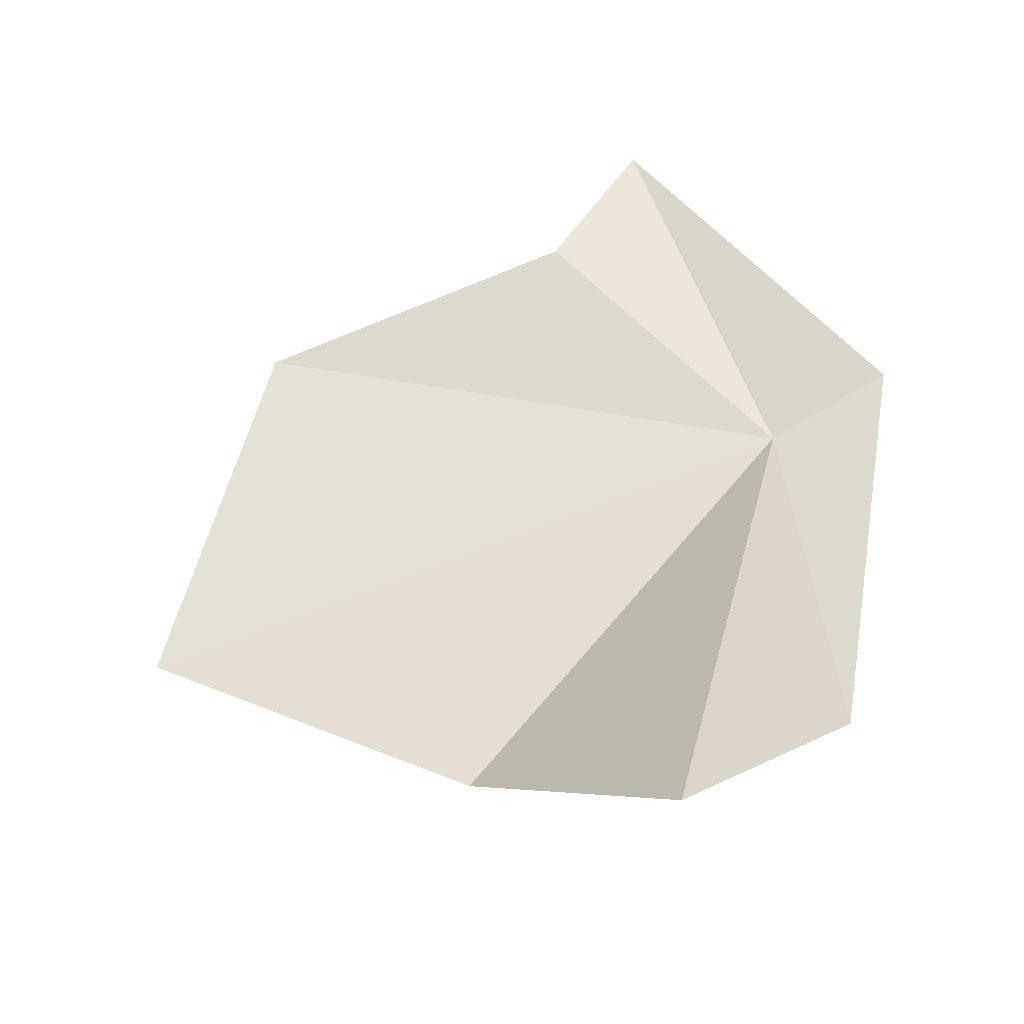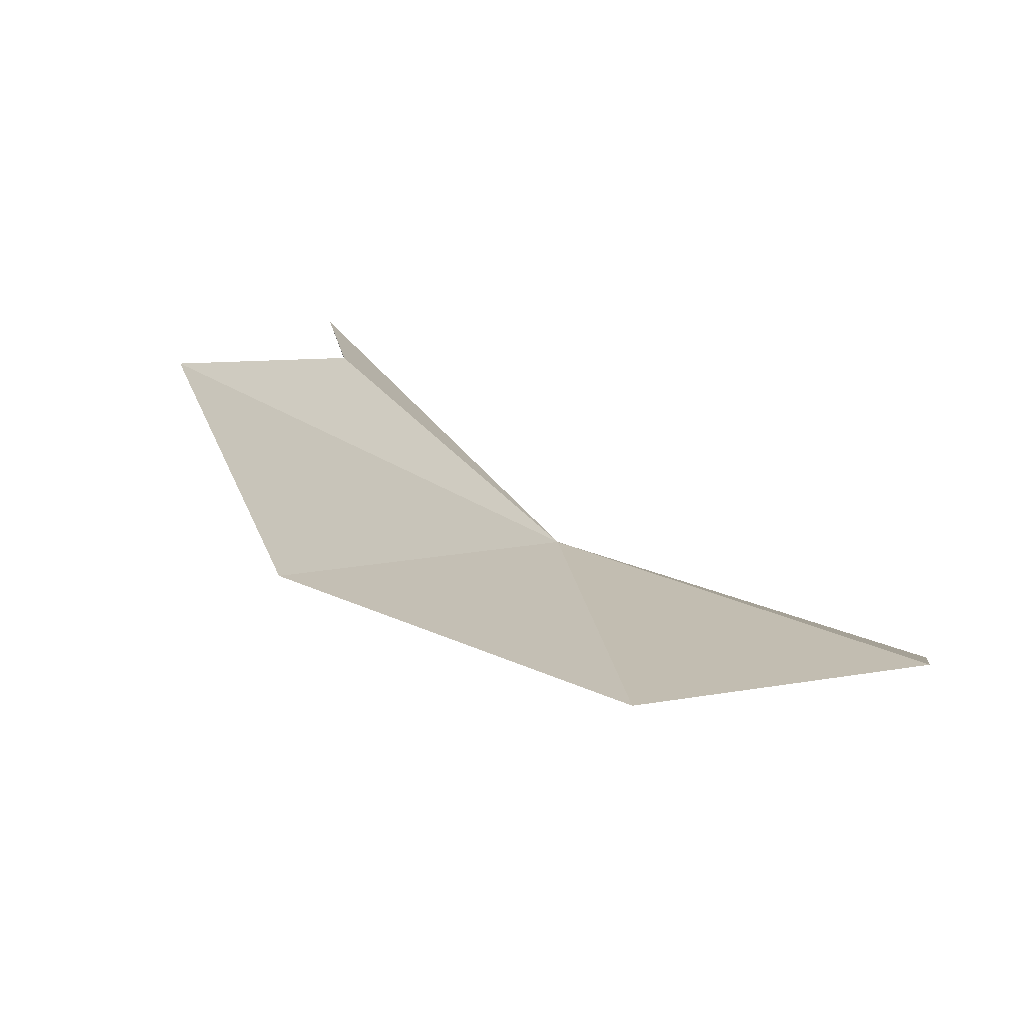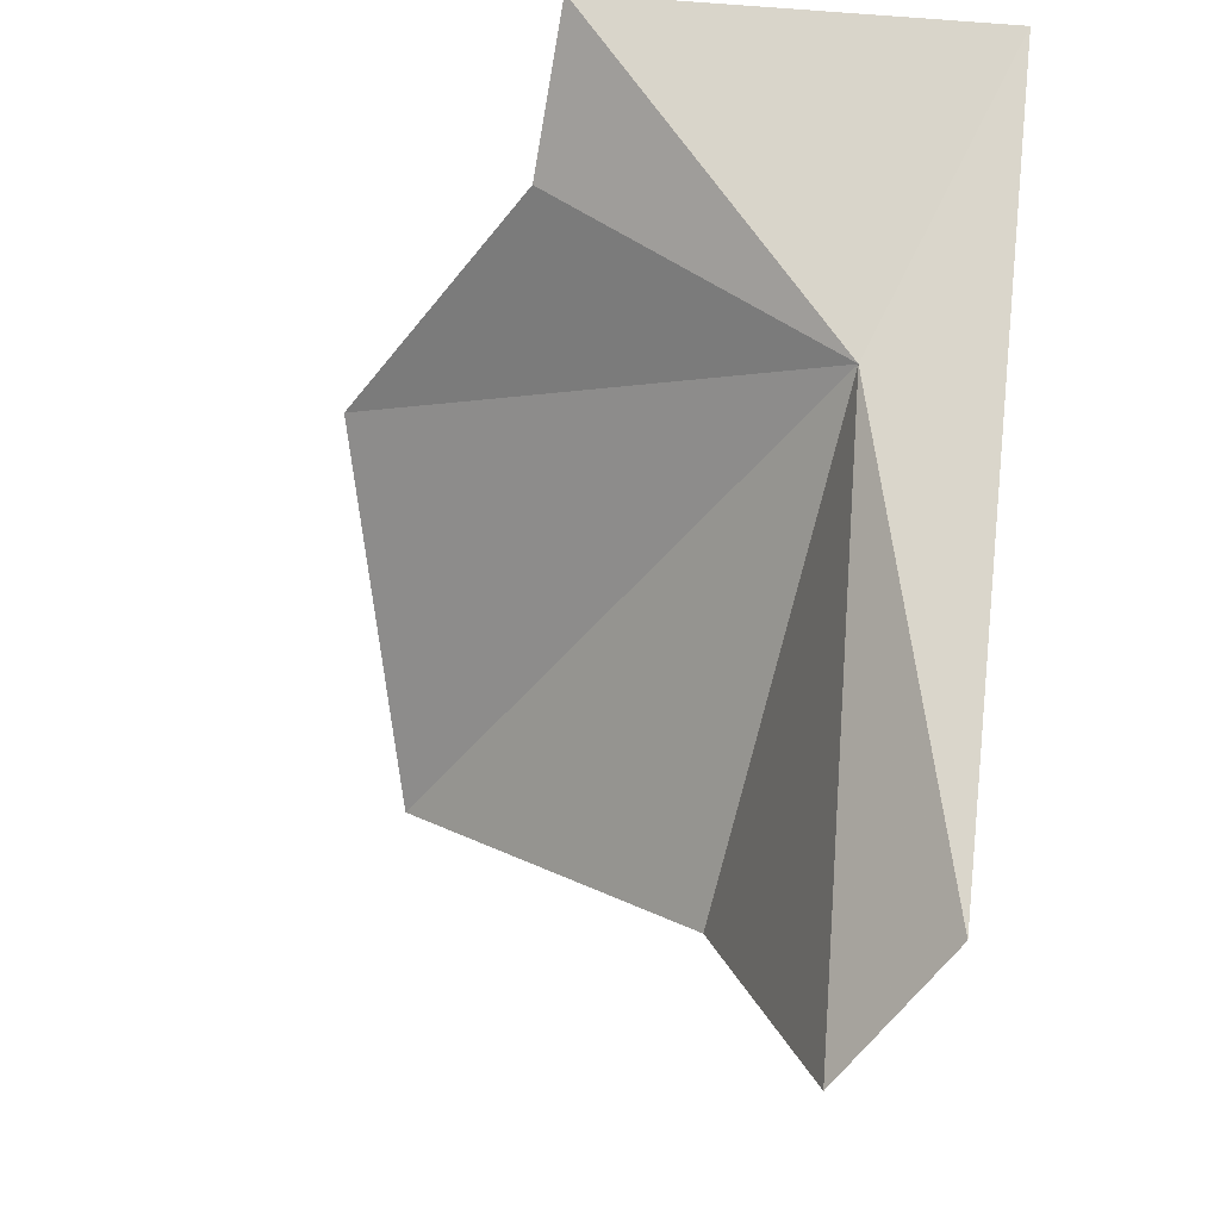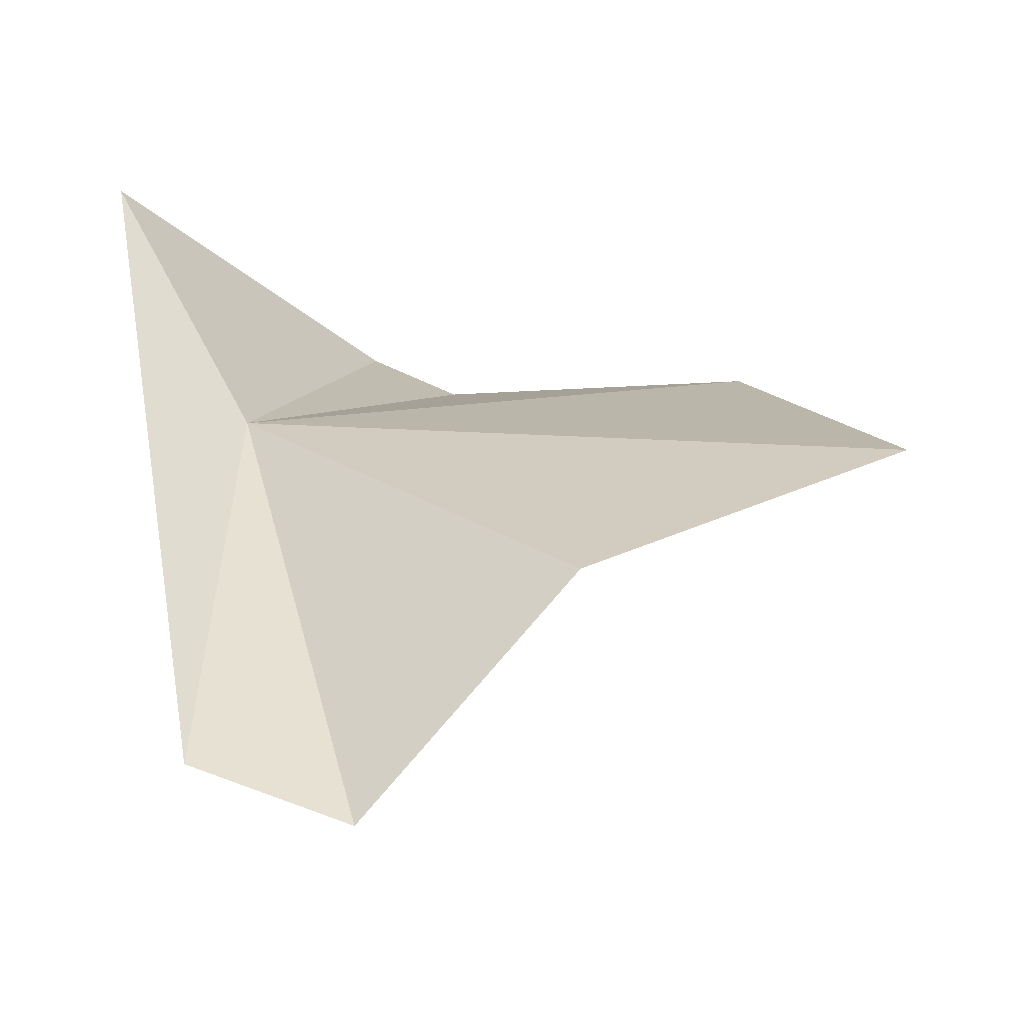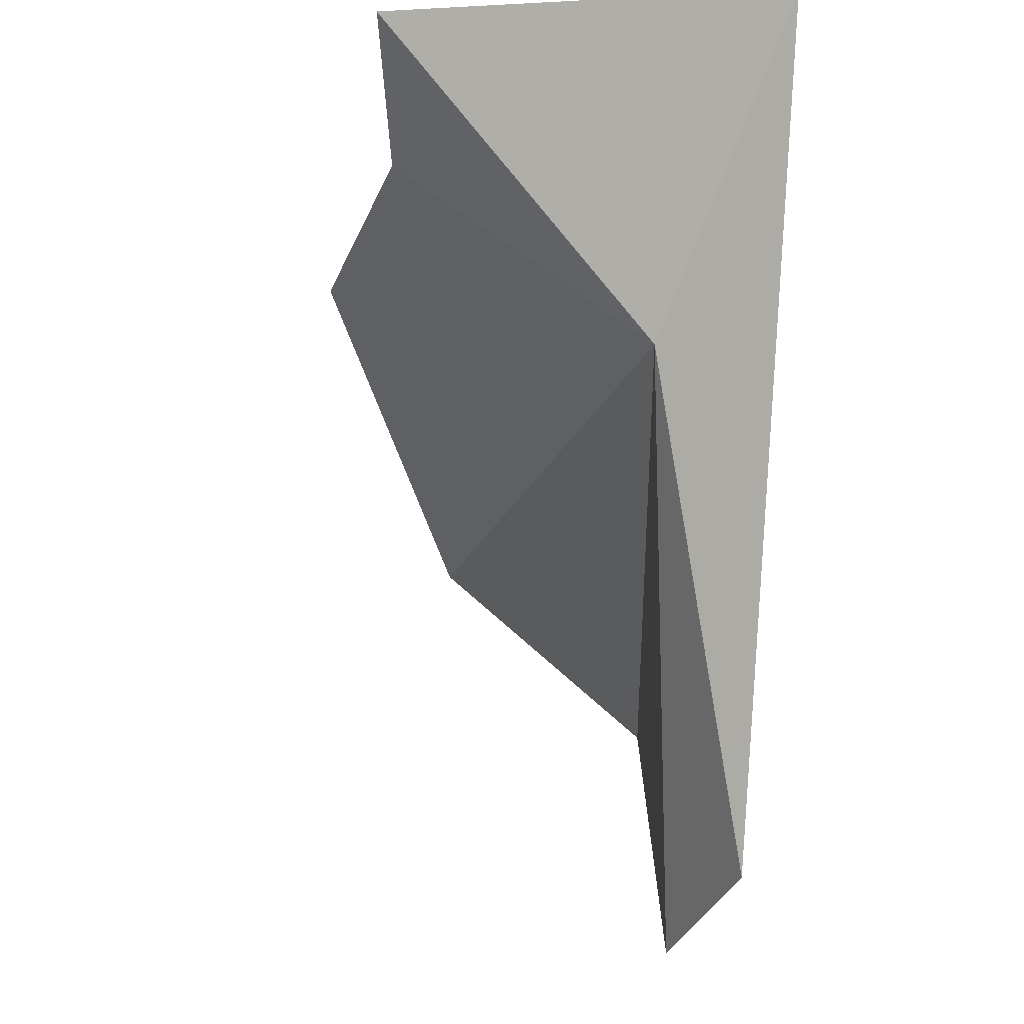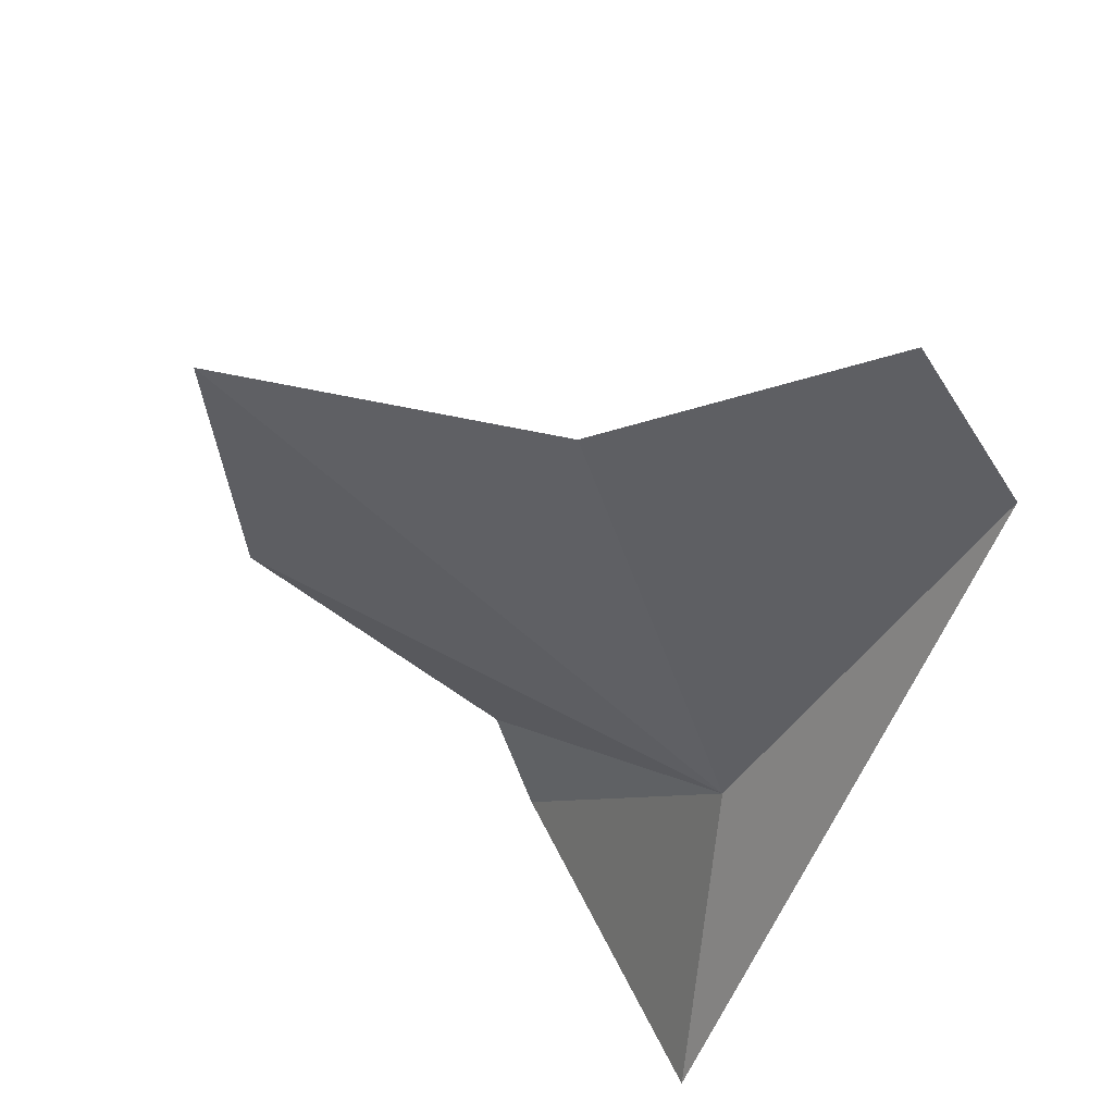
<metadata>
{"format":"obj","ext":"obj","renderer":"f3d","projection":"perspective","resolution":1024,"background":"white","views":[{"elev":-66.4,"azim":22.7,"up":"+Y"},{"elev":8.2,"azim":-54.5,"up":"+Z"},{"elev":-29.2,"azim":59.5,"up":"+Y"},{"elev":-40.4,"azim":-163.6,"up":"+Y"},{"elev":-7.5,"azim":78.1,"up":"+Y"},{"elev":-52.7,"azim":-30.5,"up":"+Z"}]}
</metadata>
<code>
v -13.78 2.372 11.15
v -15.61 -3.93 10.57
v -13.88 -3.08 10.25
v -12.26 5.733 10.04
v -14.27 5.903 14
v -21.3 0.7002 11.91
v -18.03 -1.526 10.23
v -19.23 4.024 13.81
v -15.52 4.612 13.63
f 1 3 2
f 1 4 3
f 1 5 4
f 1 7 6
f 1 6 8
f 1 8 9
f 1 9 5
f 1 2 7

</code>
